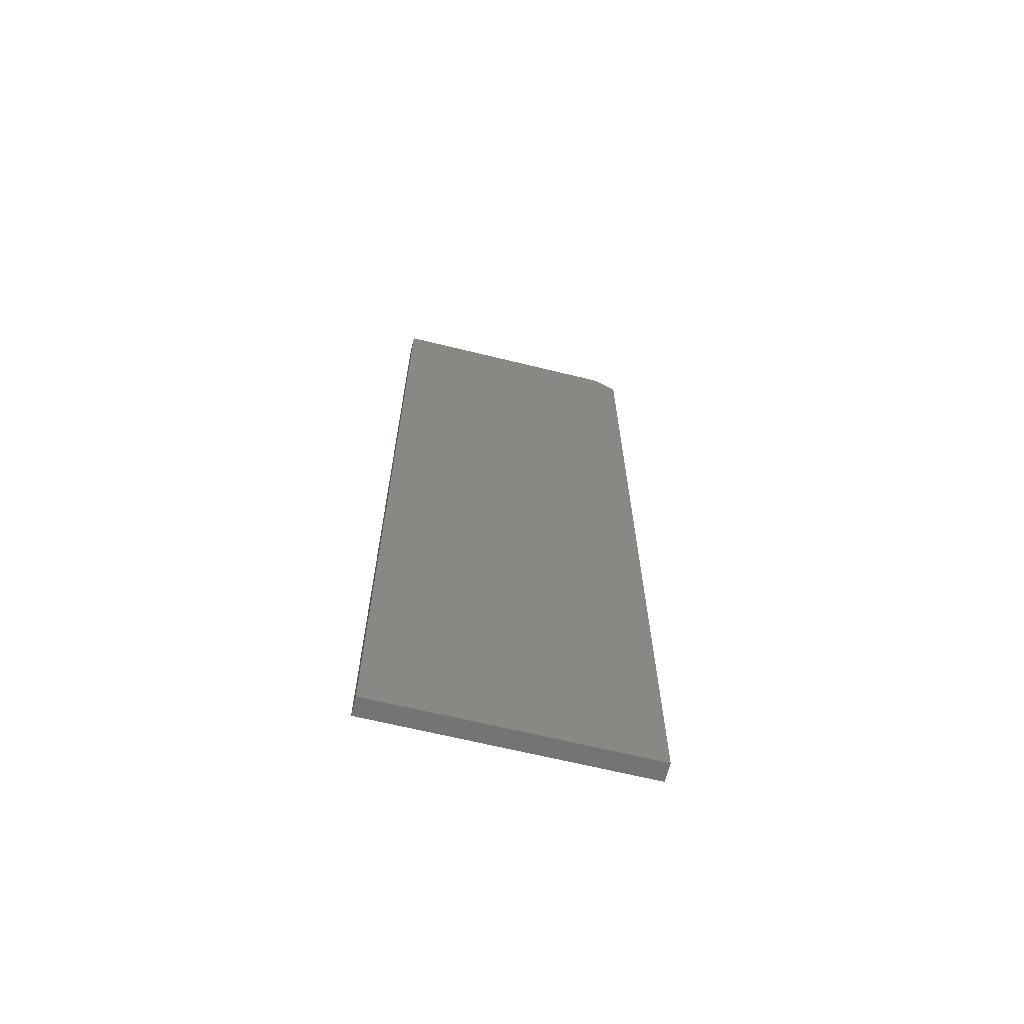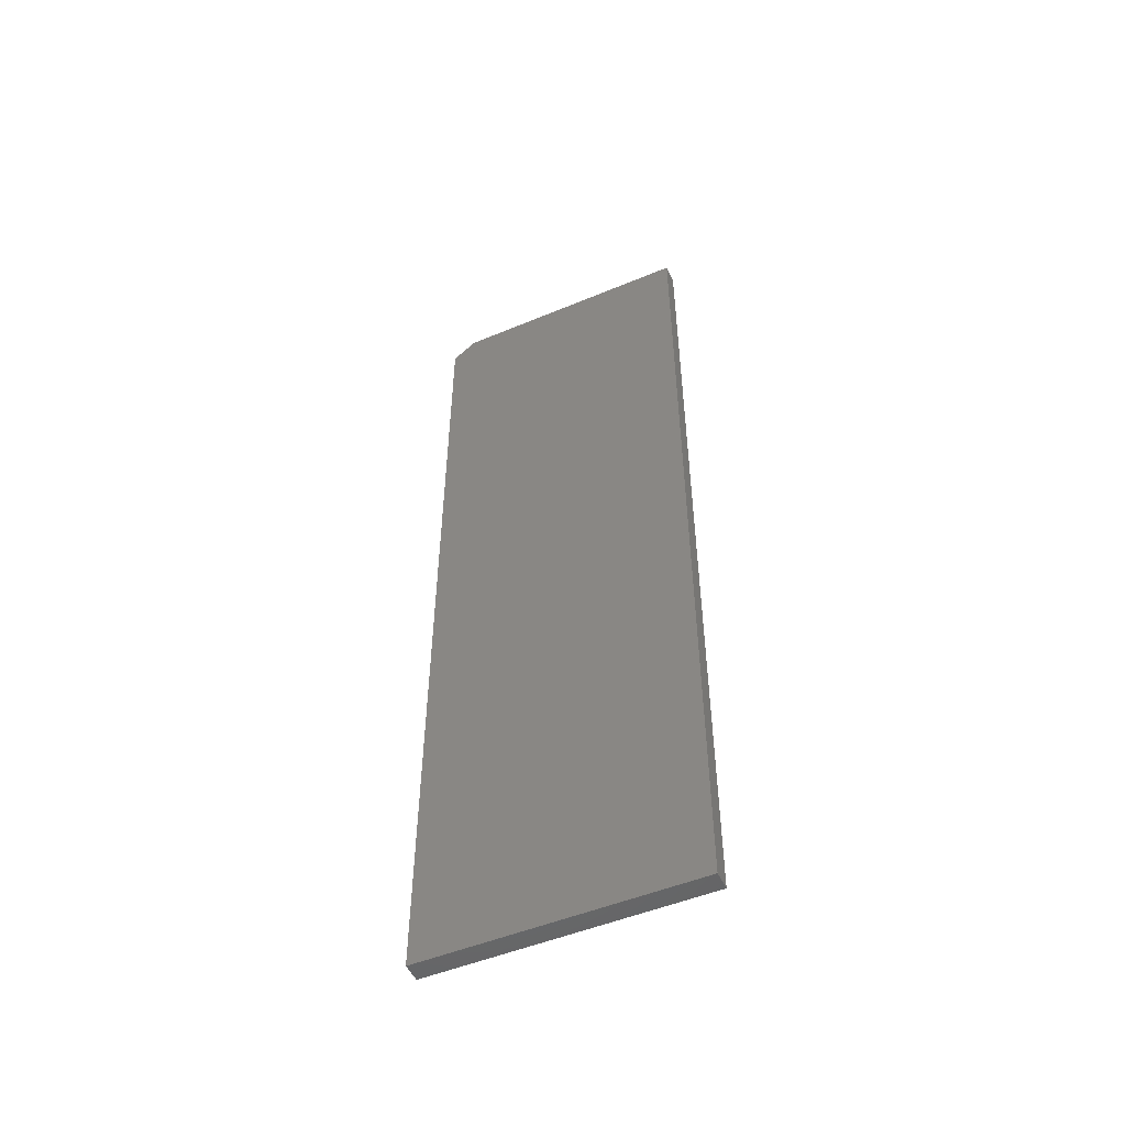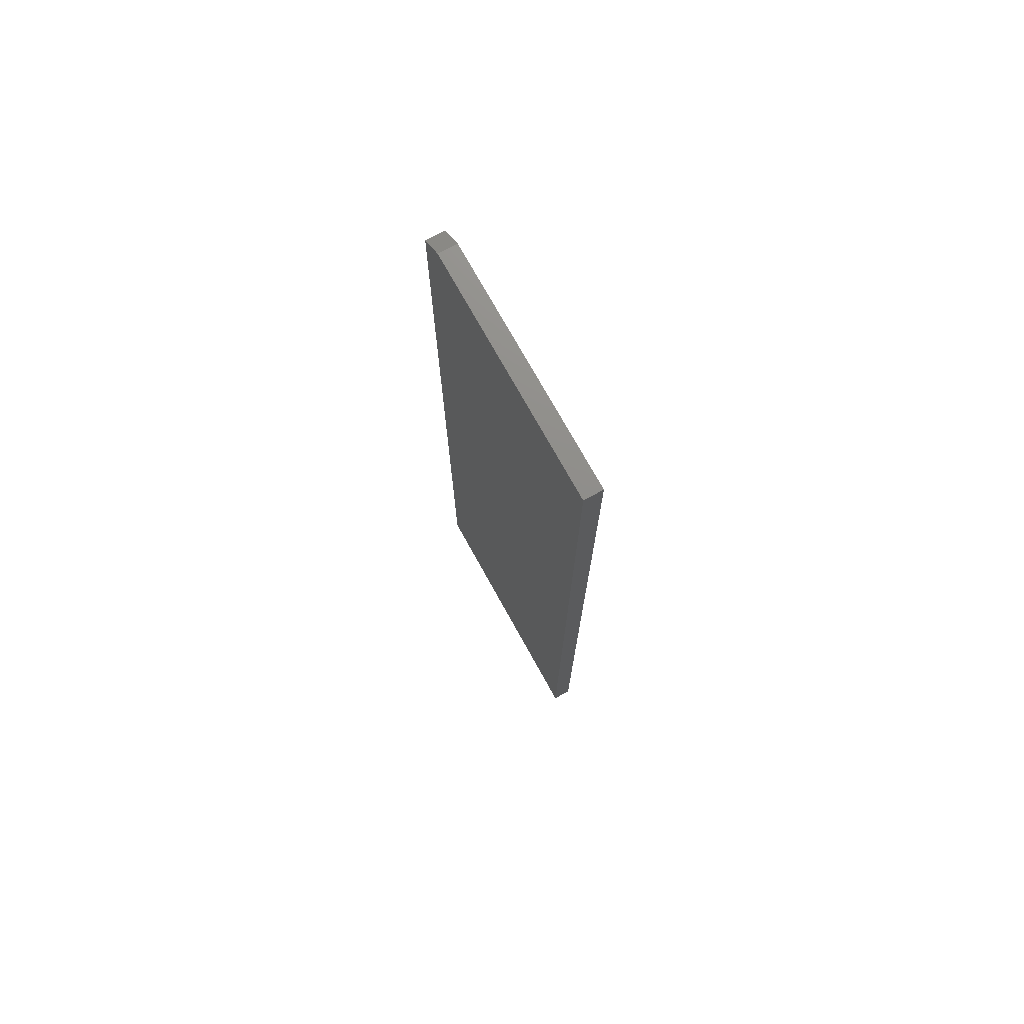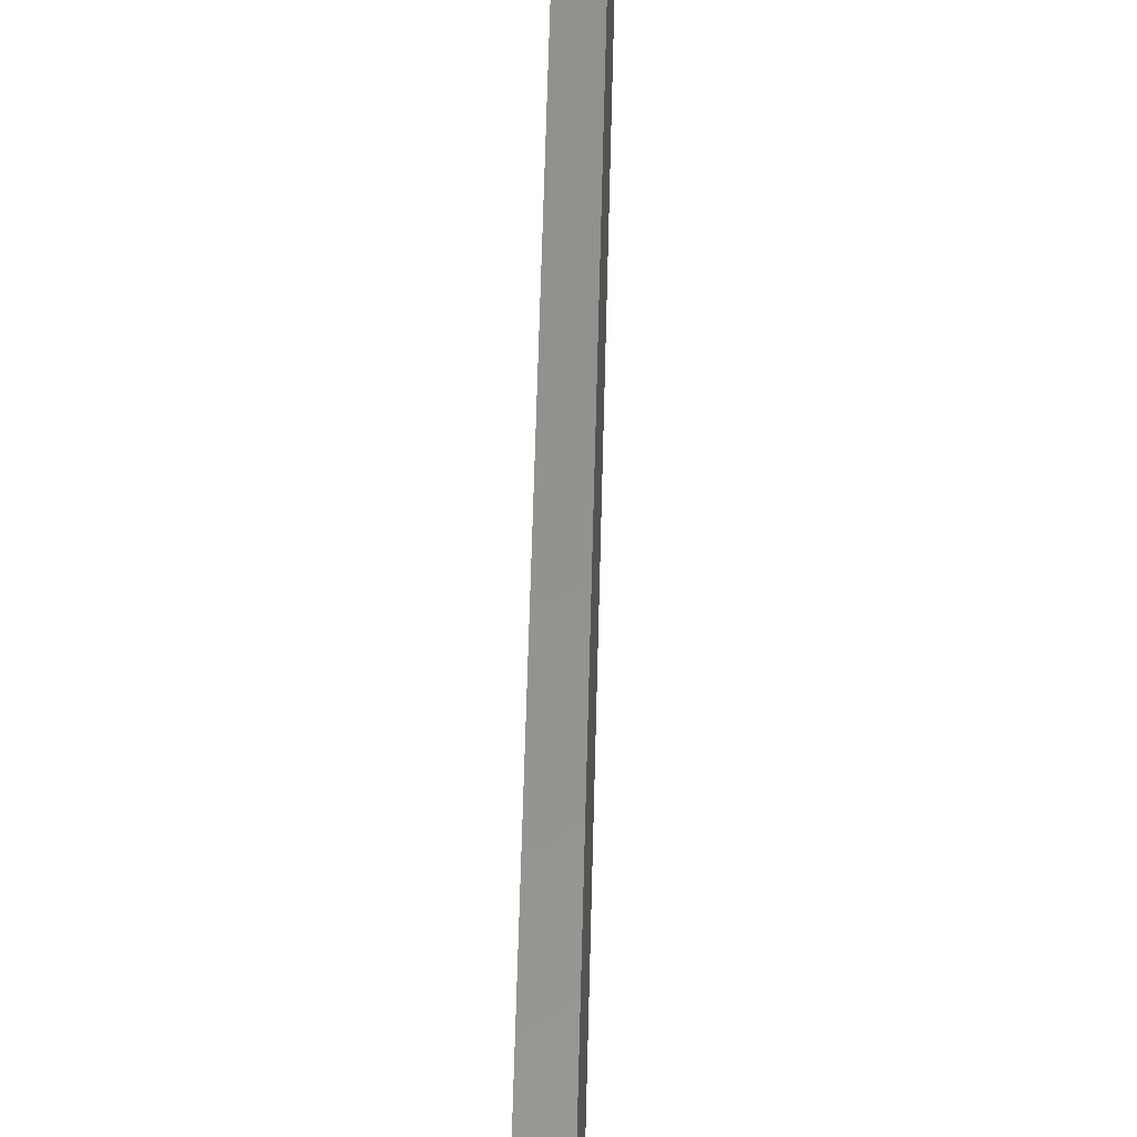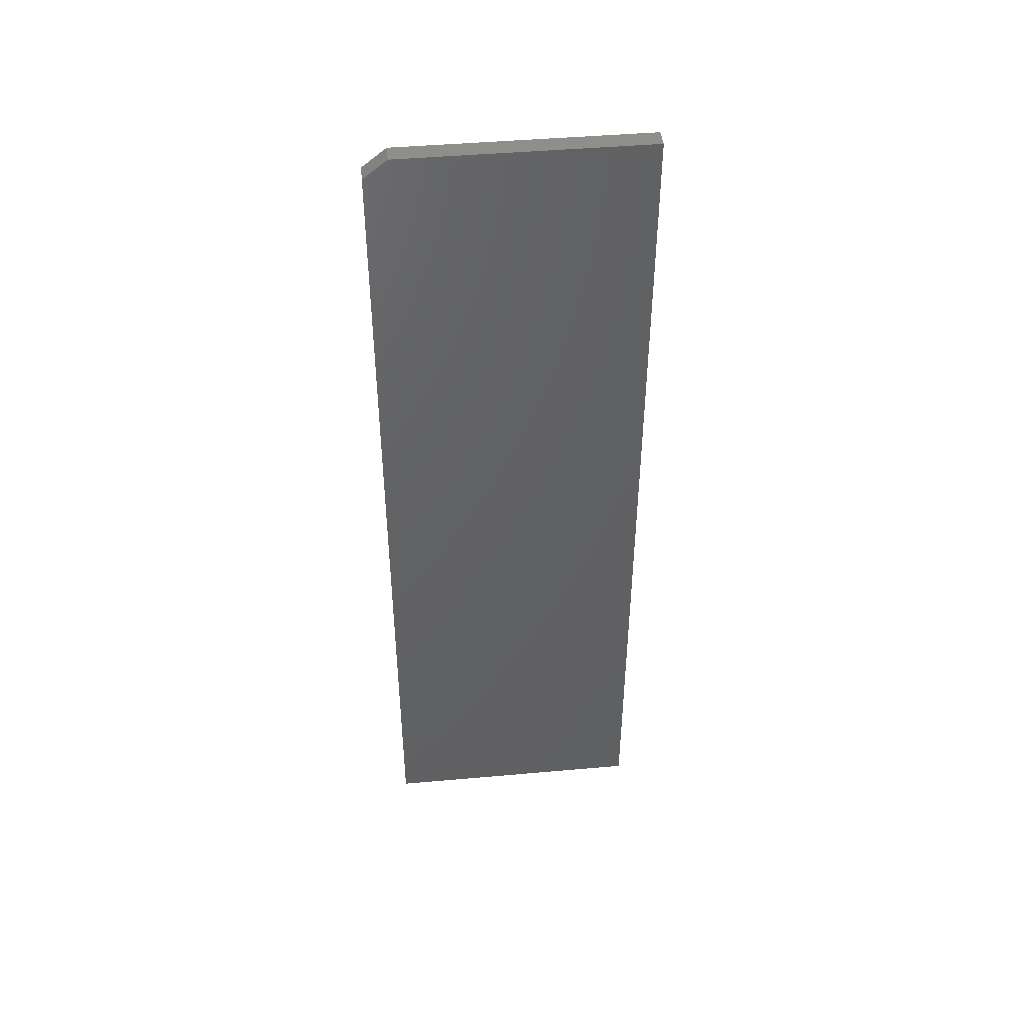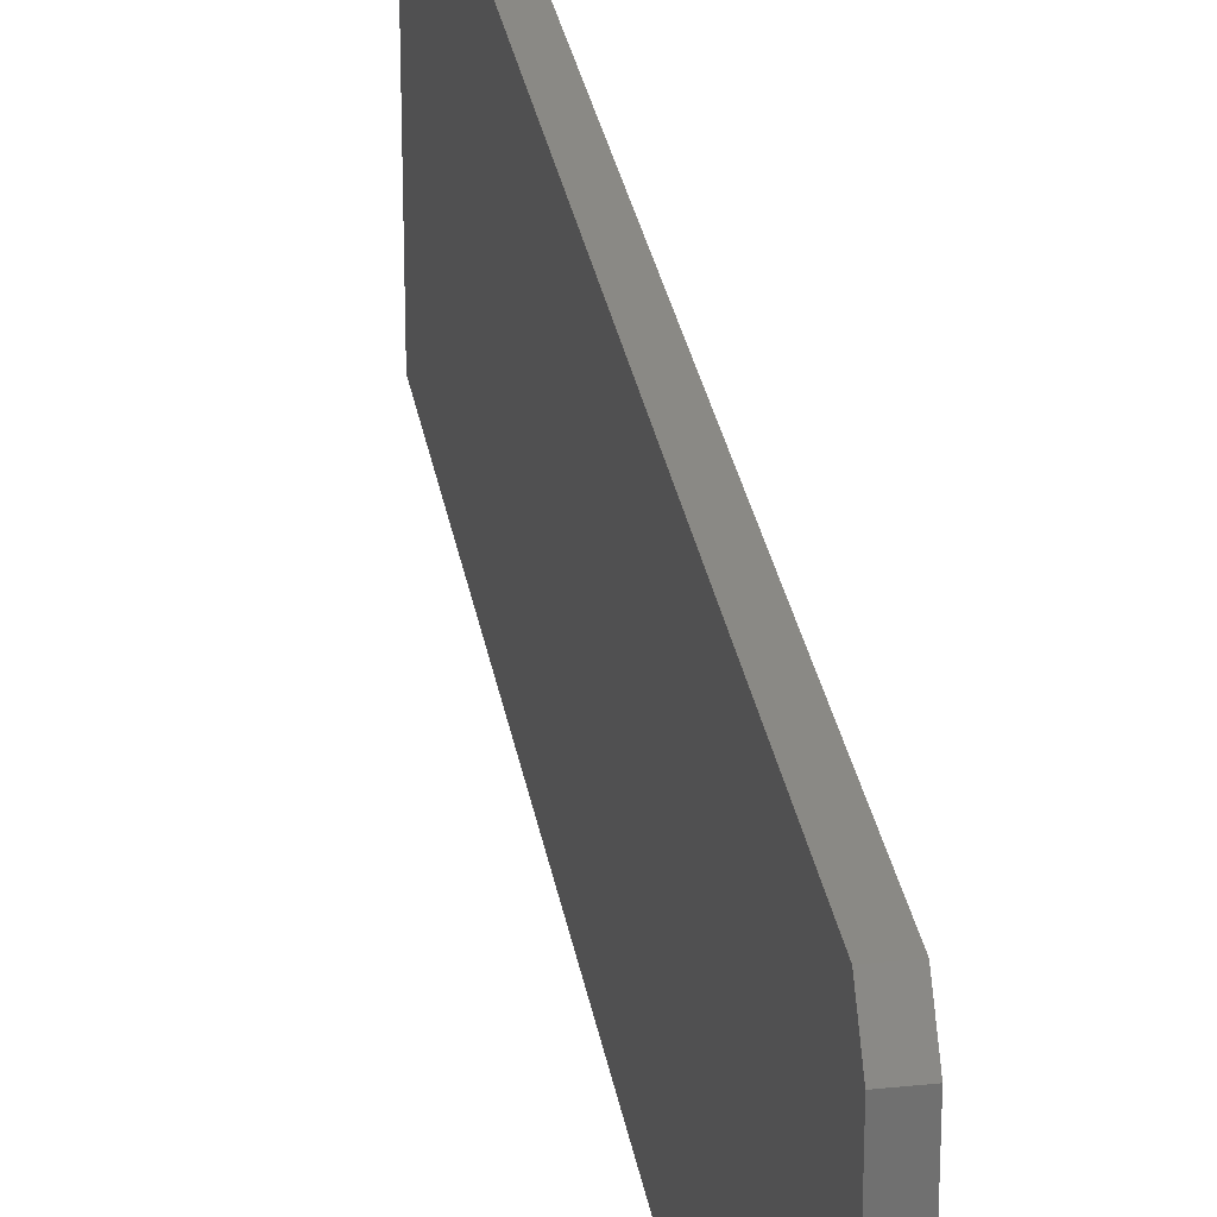
<metadata>
{"format":"stl","ext":"stl","renderer":"f3d","projection":"perspective","resolution":1024,"background":"white","views":[{"elev":-65.5,"azim":76.1,"up":"+Z"},{"elev":-50.9,"azim":-65.6,"up":"+Z"},{"elev":73.9,"azim":-29.0,"up":"+Z"},{"elev":56.2,"azim":-178.6,"up":"+Y"},{"elev":44.8,"azim":-95.9,"up":"+Z"},{"elev":28.2,"azim":-9.0,"up":"+Y"}]}
</metadata>
<code>
# stl→obj: 10 verts, 16 faces
v 0.03125 -0.2188 -0.75
v 0.03125 0.2234 -0.75
v 0.03125 -0.2188 0.75
v 0.03125 0.2234 0.7188
v 0.03125 0.1843 0.75
v -1.665e-16 0.1843 0.75
v -1.631e-16 0.2234 0.7188
v -1.665e-16 -0.2188 0.75
v 3.005e-33 0.2234 -0.75
v 0 -0.2188 -0.75
f 1 2 3
f 3 2 4
f 3 4 5
f 6 7 8
f 8 7 9
f 8 9 10
f 5 6 3
f 3 6 8
f 2 9 4
f 4 9 7
f 5 4 6
f 6 4 7
f 3 8 1
f 1 8 10
f 1 10 2
f 2 10 9

</code>
